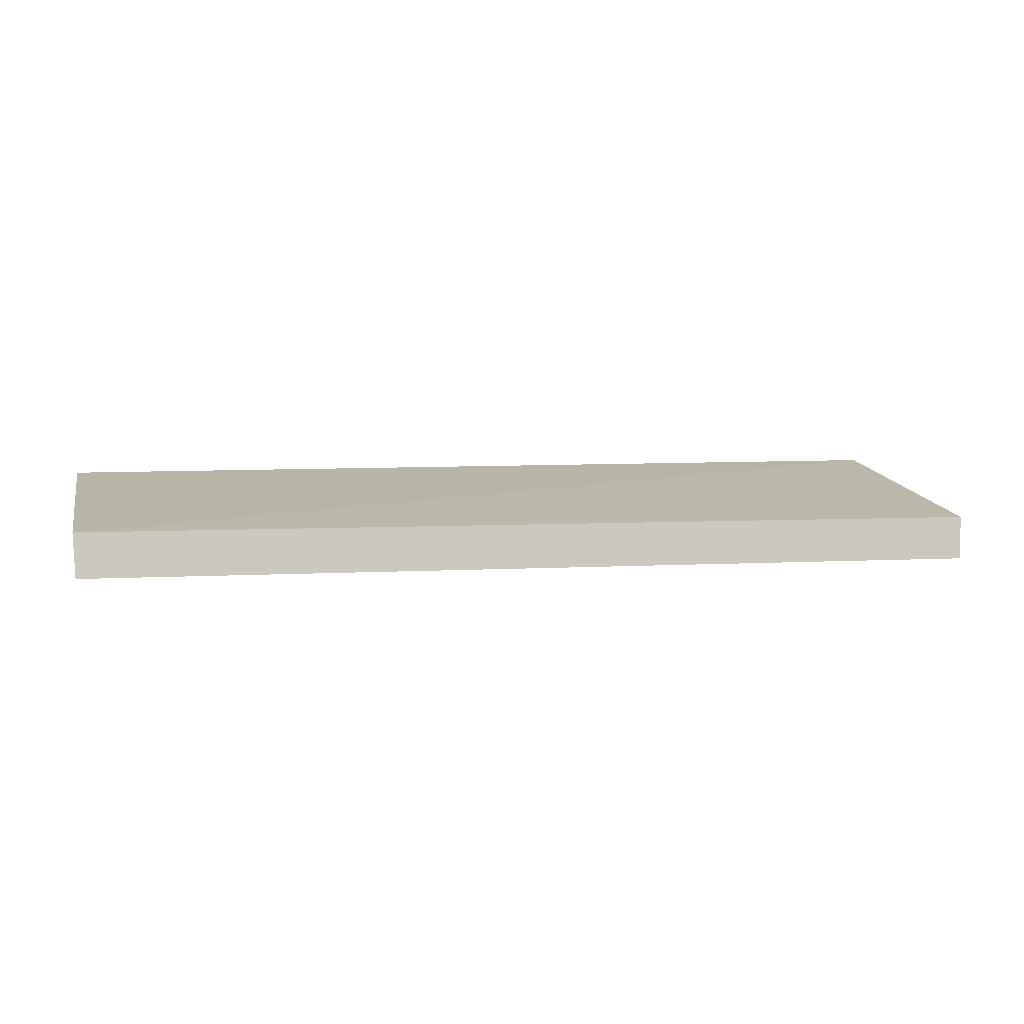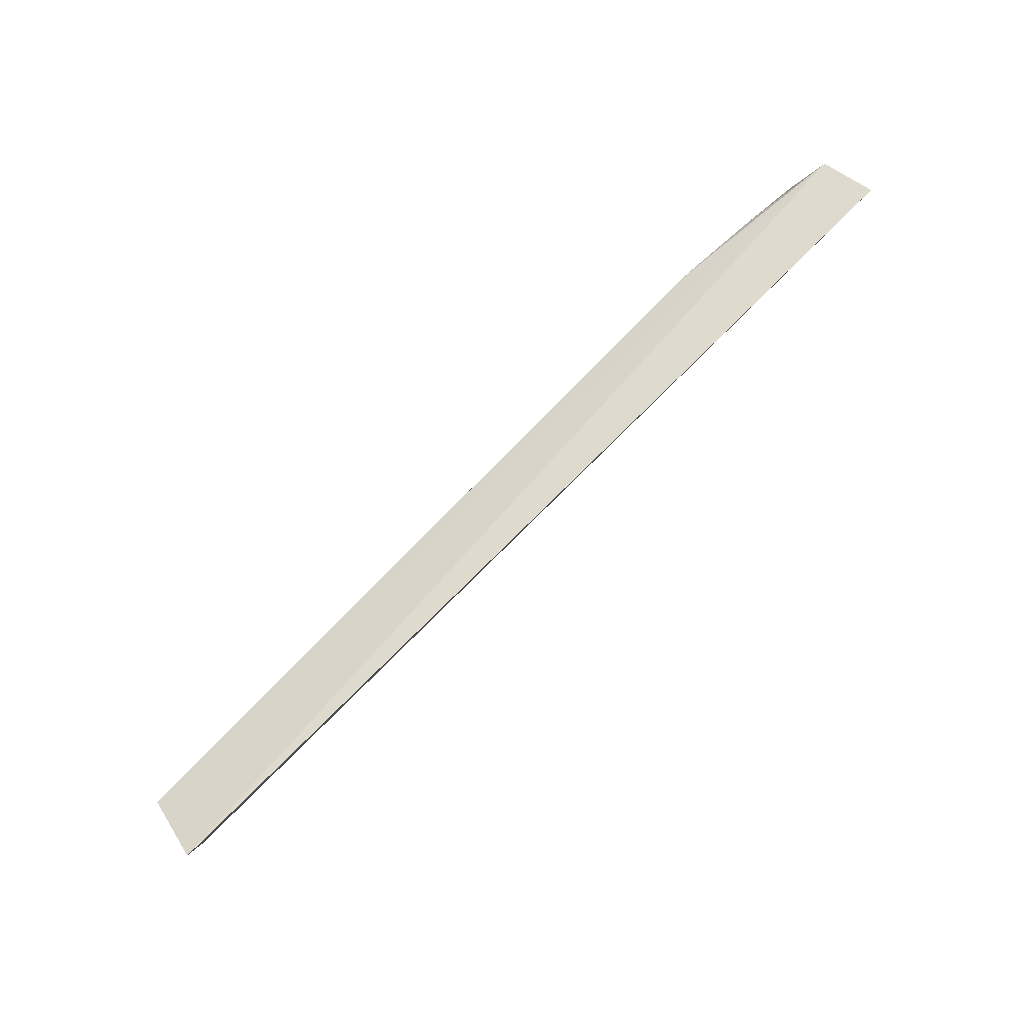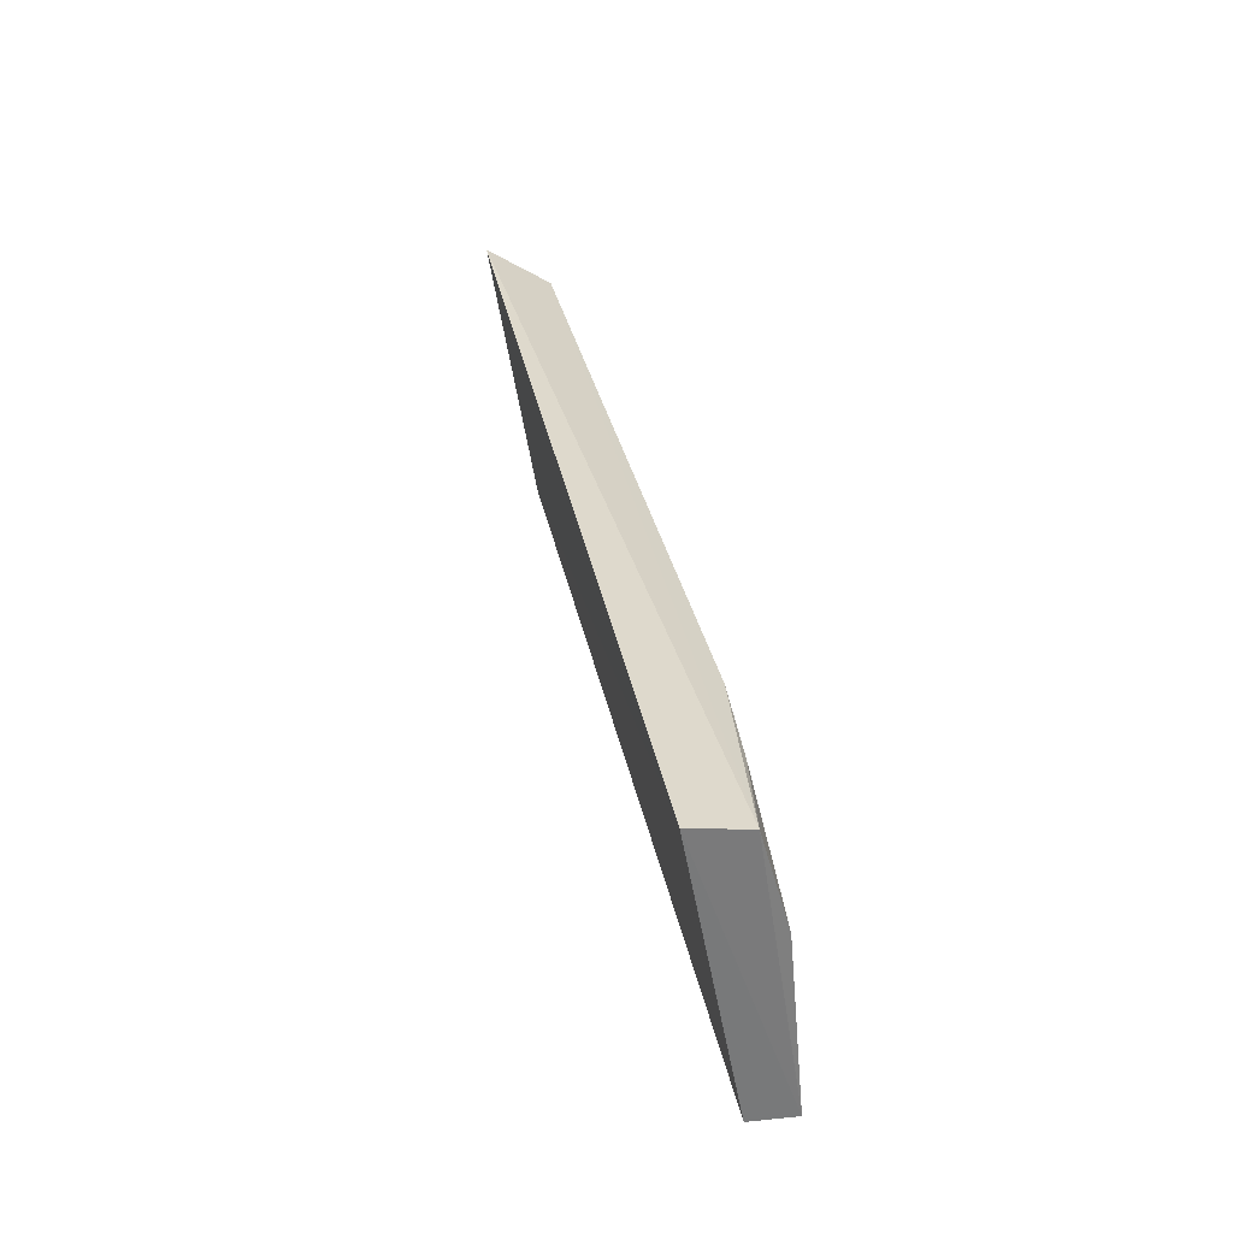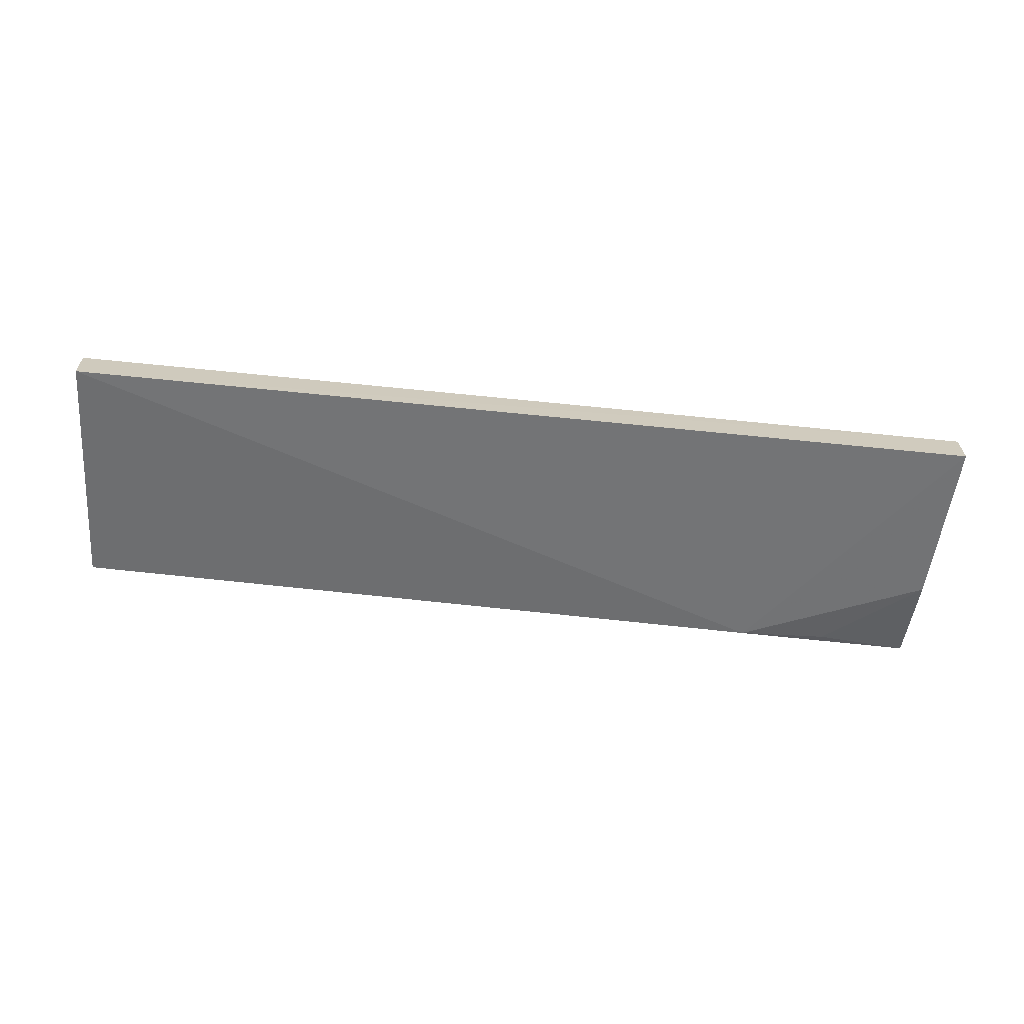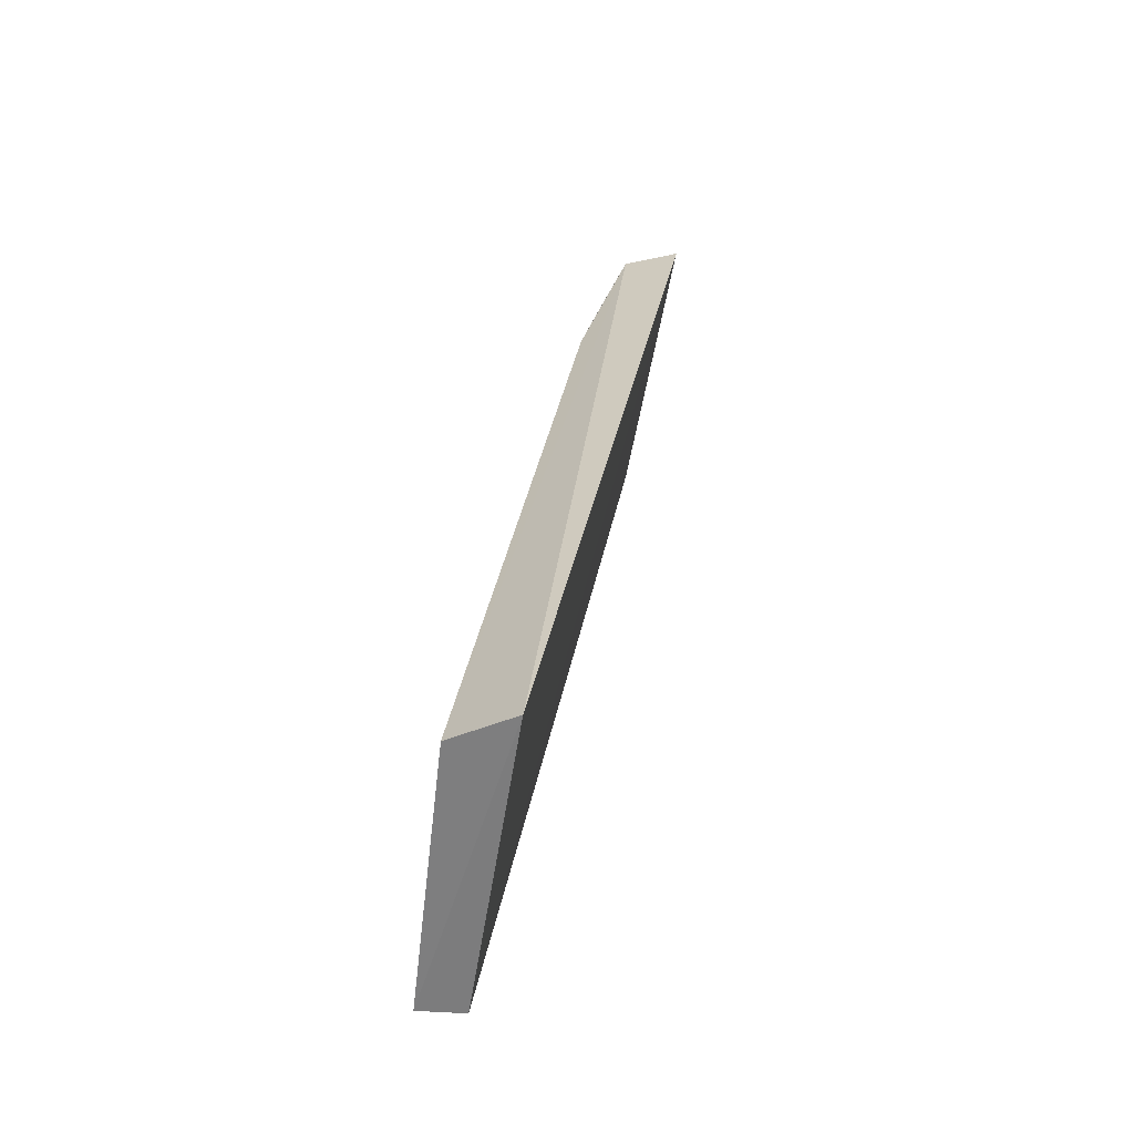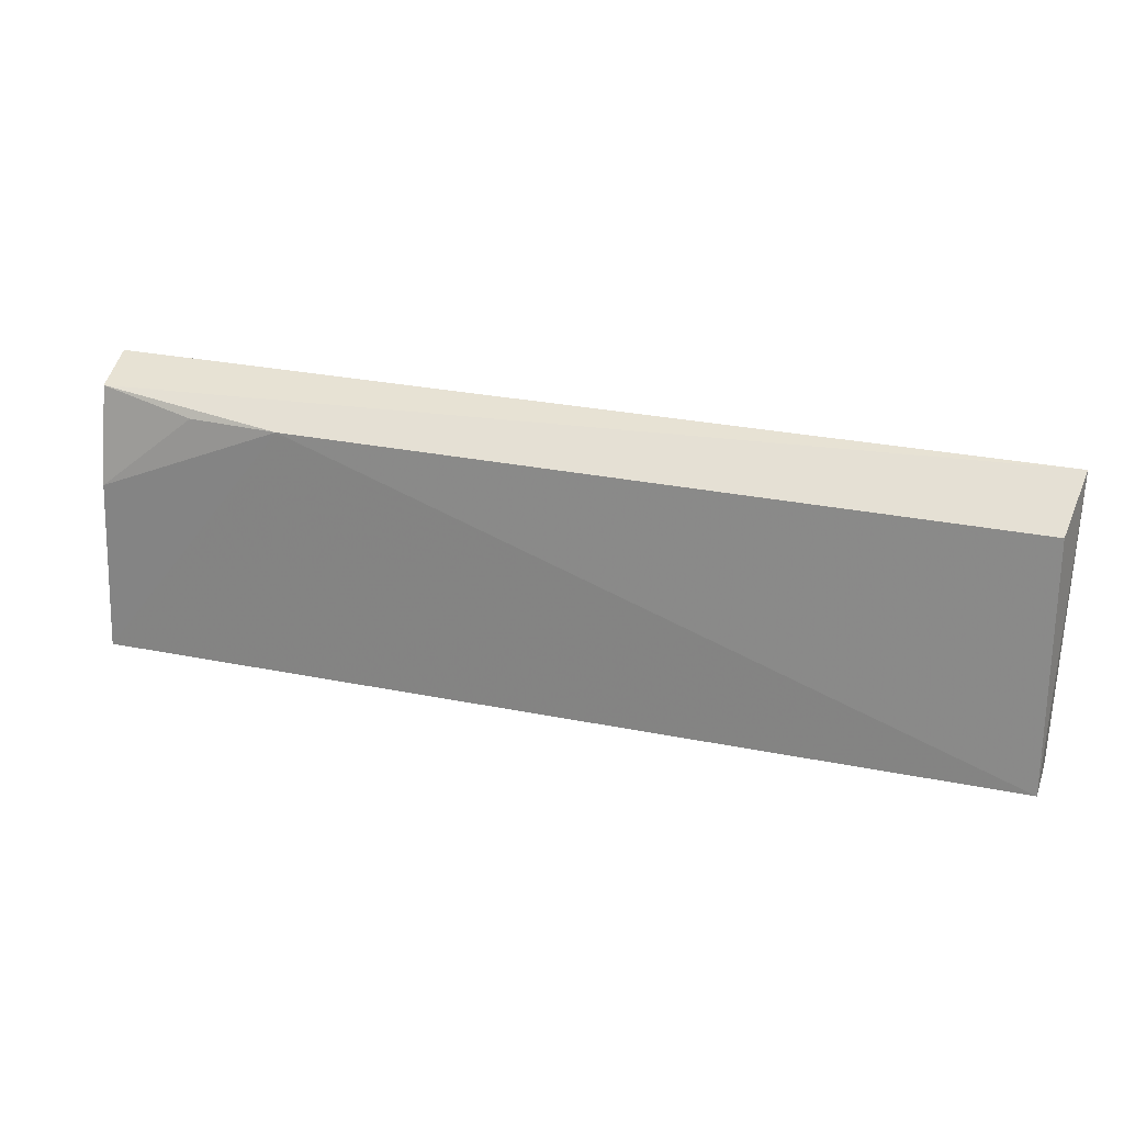
<metadata>
{"format":"obj","ext":"obj","renderer":"f3d","projection":"perspective","resolution":1024,"background":"white","views":[{"elev":3.7,"azim":-12.9,"up":"+Z"},{"elev":75.5,"azim":-45.5,"up":"+Y"},{"elev":33.2,"azim":79.0,"up":"+Y"},{"elev":-60.6,"azim":-6.1,"up":"+Z"},{"elev":29.4,"azim":-81.1,"up":"+Y"},{"elev":29.6,"azim":-163.7,"up":"+Y"}]}
</metadata>
<code>
v 0.08084 -0.007236 -0.0563
v 0.08044 -0.008078 -0.06354
v 0.08085 0.03833 -0.0478
v -0.07113 0.03886 -0.04895
v -0.07099 -0.007217 -0.05646
v 0.04931 0.03367 -0.06034
v -0.07061 -0.008092 -0.06371
v 0.08003 0.03615 -0.05683
v -0.06929 0.03287 -0.05915
v 0.07982 0.02049 -0.06111
v 0.0642 0.03355 -0.05937
f 1 2 3
f 5 1 3
f 5 3 4
f 7 2 1
f 7 1 5
f 7 6 2
f 7 5 4
f 8 3 2
f 8 4 3
f 9 7 4
f 9 6 7
f 9 8 6
f 9 4 8
f 10 8 2
f 10 2 6
f 11 10 6
f 11 6 8
f 11 8 10

</code>
